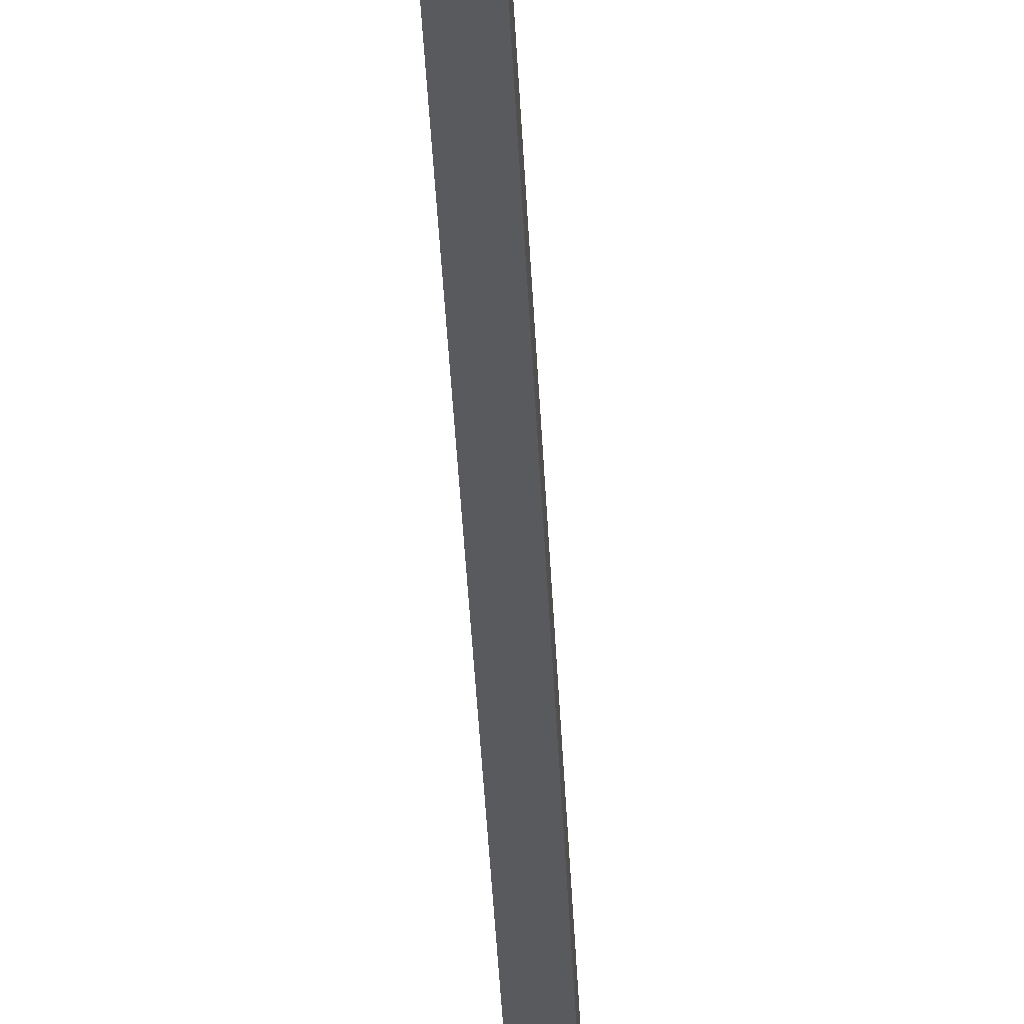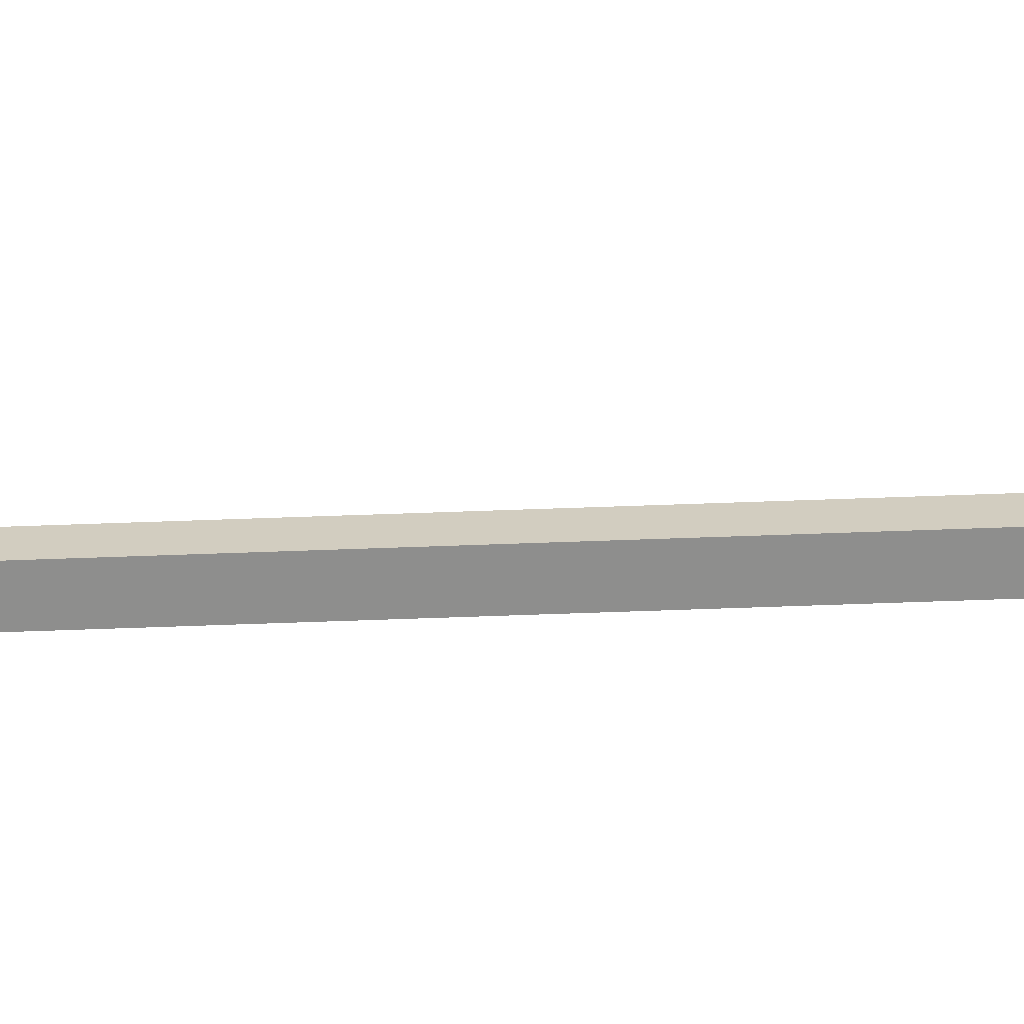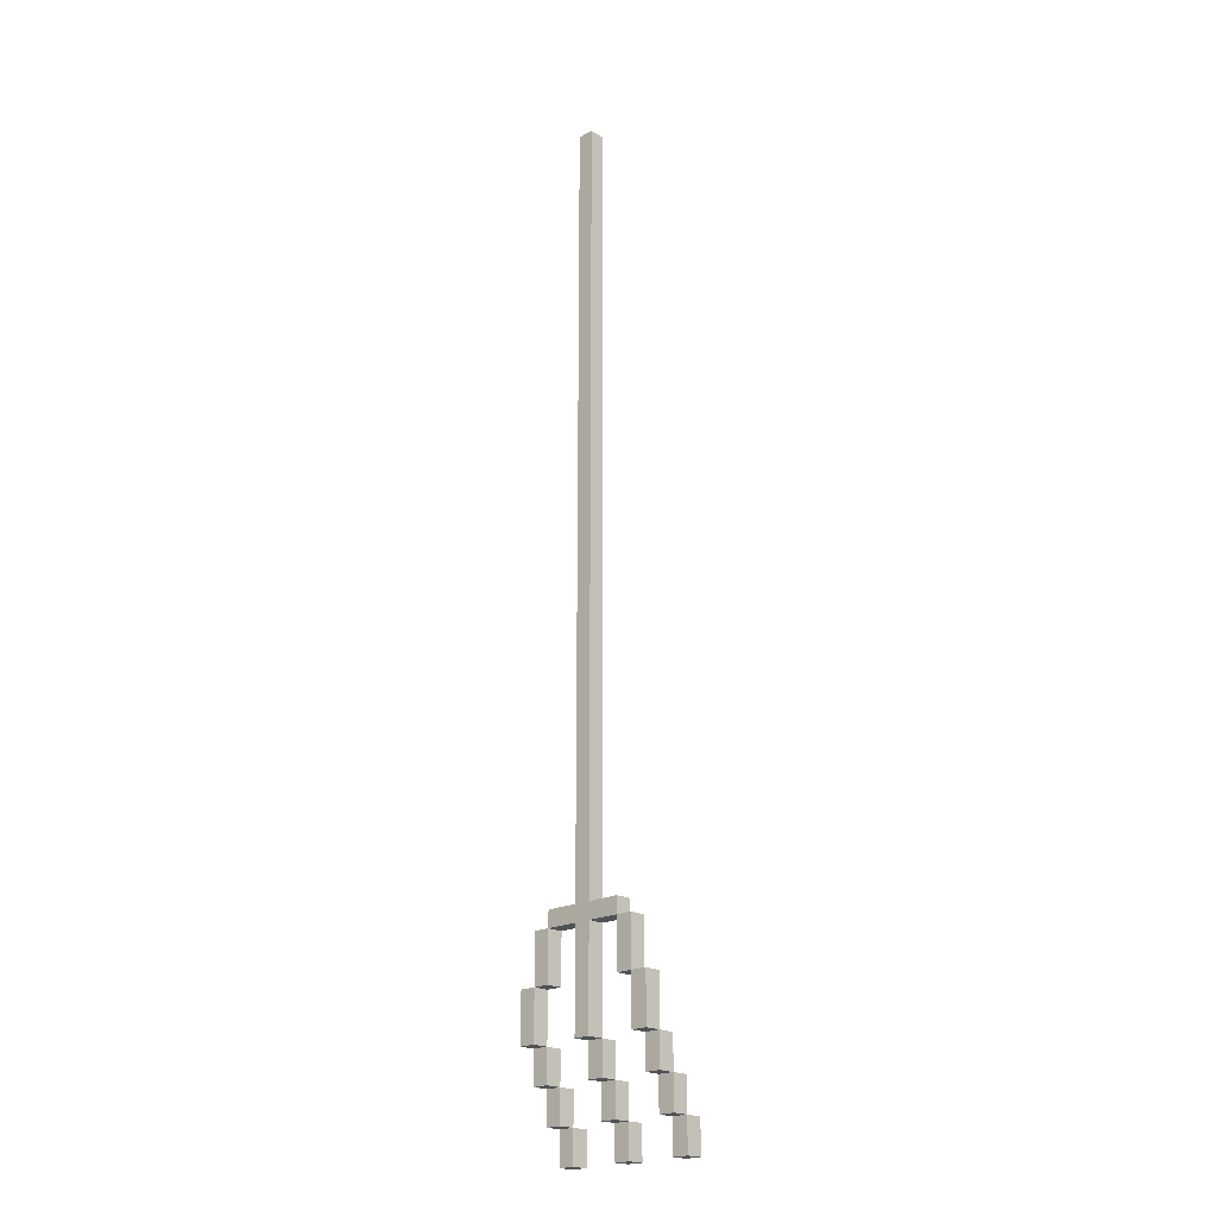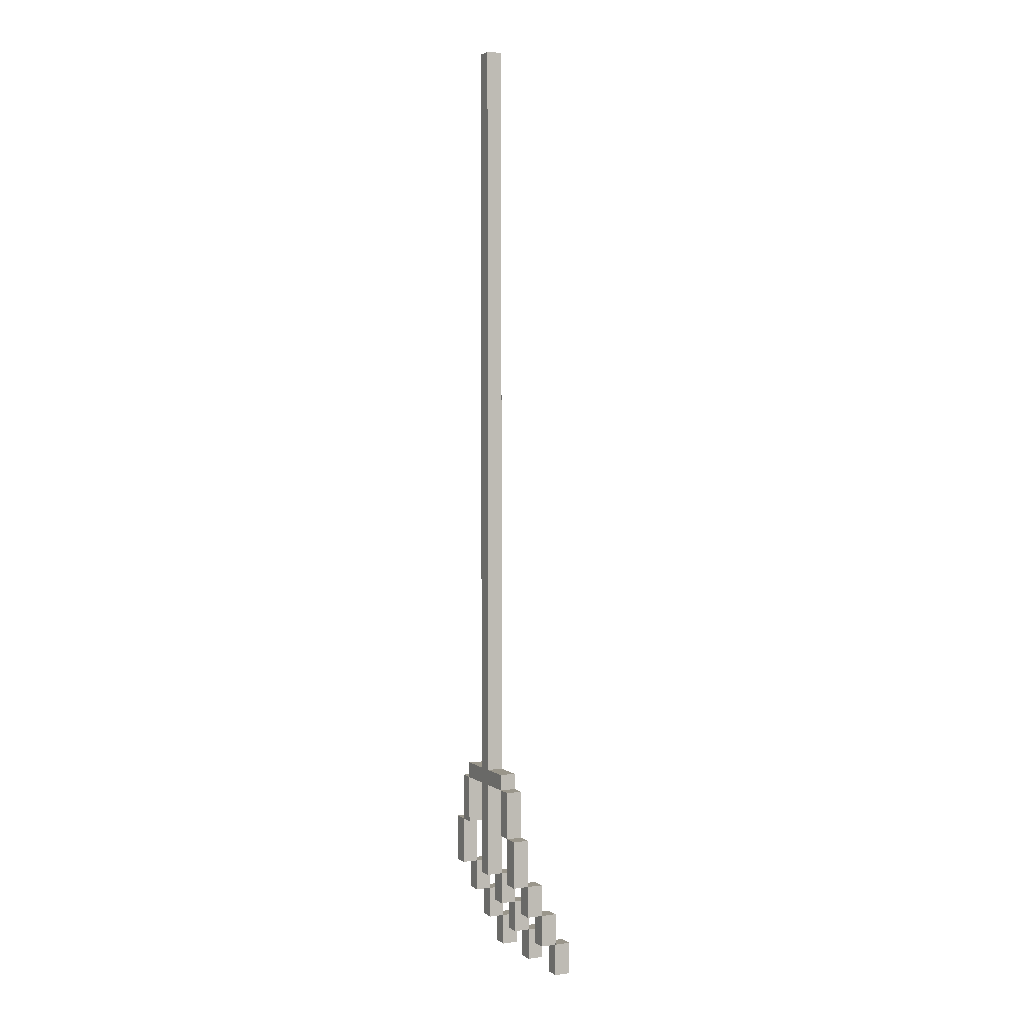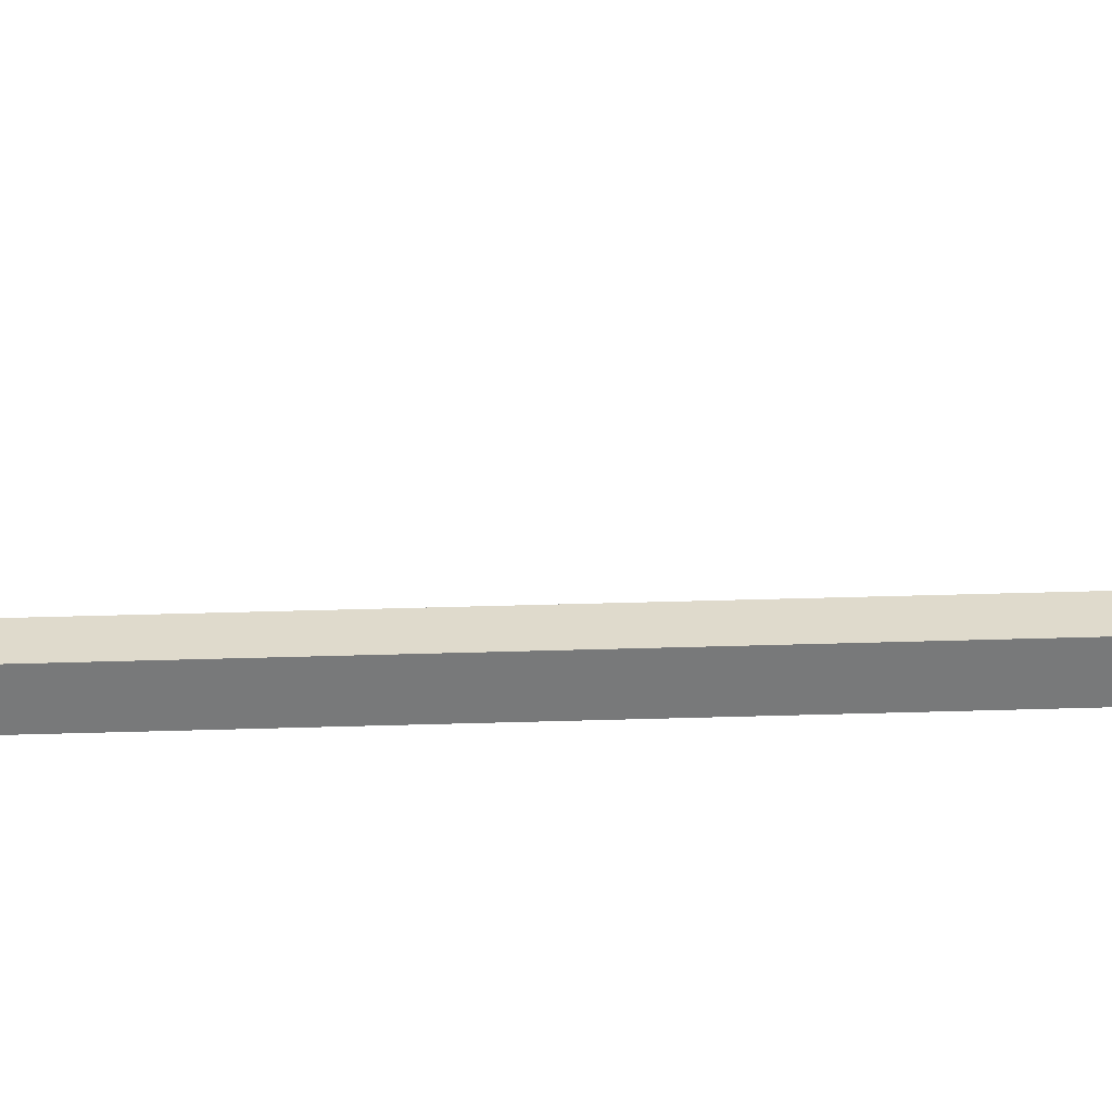
<metadata>
{"format":"obj","ext":"obj","renderer":"f3d","projection":"perspective","resolution":1024,"background":"white","views":[{"elev":-30.7,"azim":2.1,"up":"+Y"},{"elev":-64.8,"azim":92.1,"up":"+Y"},{"elev":-20.6,"azim":43.6,"up":"+Z"},{"elev":2.3,"azim":64.7,"up":"+Z"},{"elev":32.5,"azim":87.4,"up":"+Y"}]}
</metadata>
<code>
o
v -0.5 0 -2.1
v -0.5 0 -2.4
v -0.5 0.1 -2.1
v -0.5 0.1 -2.4
v -0.5 0.1 -2.6
v -0.5 0.2 -2.4
v -0.5 0.2 -2.6
v -0.5 0.2 -2.8
v -0.5 0.3 -2.6
v -0.5 0.3 -2.8
v -0.5 0.3 -3
v -0.5 0.4 -2.8
v -0.5 0.4 -3
v -0.4 0 -1.8
v -0.4 0 -2.1
v -0.4 0.1 -1.8
v -0.4 0.1 -2.1
v -0.3 0 -1.7
v -0.3 0 -1.8
v -0.3 0.1 -1.7
v -0.3 0.1 -1.8
v -0.1 0 3
v -0.1 0 2.9
v -0.1 0 -0.3
v -0.1 0 -0.7
v -0.1 0 -1.1
v -0.1 0 -1.7
v -0.1 0 -1.8
v -0.1 0 -2.4
v -0.1 0.1 3
v -0.1 0.1 2.9
v -0.1 0.1 -0.3
v -0.1 0.1 -0.7
v -0.1 0.1 -1.1
v -0.1 0.1 -1.7
v -0.1 0.1 -1.8
v -0.1 0.1 -2.4
v -0.1 0.1 -2.6
v -0.1 0.2 -2.4
v -0.1 0.2 -2.6
v -0.1 0.2 -2.8
v -0.1 0.3 -2.6
v -0.1 0.3 -2.8
v -0.1 0.3 -3
v -0.1 0.4 -2.8
v -0.1 0.4 -3
v 0.2 0 -1.8
v 0.2 0 -2.1
v 0.2 0.1 -1.8
v 0.2 0.1 -2.1
v 0.3 0 -2.1
v 0.3 0 -2.4
v 0.3 0.1 -2.1
v 0.3 0.1 -2.4
v 0.3 0.1 -2.6
v 0.3 0.2 -2.4
v 0.3 0.2 -2.6
v 0.3 0.2 -2.8
v 0.3 0.3 -2.6
v 0.3 0.3 -2.8
v 0.3 0.3 -3
v 0.3 0.4 -2.8
v 0.3 0.4 -3
v -0.4 0 -2.1
v -0.4 0 -2.4
v -0.4 0.1 -2.1
v -0.4 0.1 -2.4
v -0.4 0.1 -2.6
v -0.4 0.2 -2.4
v -0.4 0.2 -2.6
v -0.4 0.2 -2.8
v -0.4 0.3 -2.6
v -0.4 0.3 -2.8
v -0.4 0.3 -3
v -0.4 0.4 -2.8
v -0.4 0.4 -3
v -0.3 0 -1.8
v -0.3 0 -2.1
v -0.3 0.1 -1.8
v -0.3 0.1 -2.1
v 0 0 3
v 0 0 2.9
v 0 0 -0.3
v 0 0 -0.7
v 0 0 -1.1
v 0 0 -1.7
v 0 0 -1.8
v 0 0 -2.4
v 0 0.1 3
v 0 0.1 2.9
v 0 0.1 -0.3
v 0 0.1 -0.7
v 0 0.1 -1.1
v 0 0.1 -1.7
v 0 0.1 -1.8
v 0 0.1 -2.4
v 0 0.1 -2.6
v 0 0.2 -2.4
v 0 0.2 -2.6
v 0 0.2 -2.8
v 0 0.3 -2.6
v 0 0.3 -2.8
v 0 0.3 -3
v 0 0.4 -2.8
v 0 0.4 -3
v 0.2 0 -1.7
v 0.2 0 -1.8
v 0.2 0.1 -1.7
v 0.2 0.1 -1.8
v 0.3 0 -1.8
v 0.3 0 -2.1
v 0.3 0.1 -1.8
v 0.3 0.1 -2.1
v 0.4 0 -2.1
v 0.4 0 -2.4
v 0.4 0.1 -2.1
v 0.4 0.1 -2.4
v 0.4 0.1 -2.6
v 0.4 0.2 -2.4
v 0.4 0.2 -2.6
v 0.4 0.2 -2.8
v 0.4 0.3 -2.6
v 0.4 0.3 -2.8
v 0.4 0.3 -3
v 0.4 0.4 -2.8
v 0.4 0.4 -3
v -0.1 0 3
v -0.1 0.1 3
v 0 0 3
v 0 0.1 3
v -0.3 0 -1.7
v -0.3 0.1 -1.7
v -0.1 0 -1.7
v -0.1 0.1 -1.7
v 0 0 -1.7
v 0 0.1 -1.7
v 0.2 0 -1.7
v 0.2 0.1 -1.7
v -0.4 0 -1.8
v -0.4 0.1 -1.8
v -0.3 0 -1.8
v -0.3 0.1 -1.8
v 0.2 0 -1.8
v 0.2 0.1 -1.8
v 0.3 0 -1.8
v 0.3 0.1 -1.8
v -0.5 0 -2.1
v -0.5 0.1 -2.1
v -0.4 0 -2.1
v -0.4 0.1 -2.1
v 0.3 0 -2.1
v 0.3 0.1 -2.1
v 0.4 0 -2.1
v 0.4 0.1 -2.1
v -0.5 0.1 -2.4
v -0.5 0.2 -2.4
v -0.4 0.1 -2.4
v -0.4 0.2 -2.4
v -0.1 0.1 -2.4
v -0.1 0.2 -2.4
v 0 0.1 -2.4
v 0 0.2 -2.4
v 0.3 0.1 -2.4
v 0.3 0.2 -2.4
v 0.4 0.1 -2.4
v 0.4 0.2 -2.4
v -0.5 0.2 -2.6
v -0.5 0.3 -2.6
v -0.4 0.2 -2.6
v -0.4 0.3 -2.6
v -0.1 0.2 -2.6
v -0.1 0.3 -2.6
v 0 0.2 -2.6
v 0 0.3 -2.6
v 0.3 0.2 -2.6
v 0.3 0.3 -2.6
v 0.4 0.2 -2.6
v 0.4 0.3 -2.6
v -0.5 0.3 -2.8
v -0.5 0.4 -2.8
v -0.4 0.3 -2.8
v -0.4 0.4 -2.8
v -0.1 0.3 -2.8
v -0.1 0.4 -2.8
v 0 0.3 -2.8
v 0 0.4 -2.8
v 0.3 0.3 -2.8
v 0.3 0.4 -2.8
v 0.4 0.3 -2.8
v 0.4 0.4 -2.8
v -0.3 0 -1.8
v -0.3 0.1 -1.8
v -0.1 0 -1.8
v -0.1 0.1 -1.8
v 0 0 -1.8
v 0 0.1 -1.8
v 0.2 0 -1.8
v 0.2 0.1 -1.8
v -0.4 0 -2.1
v -0.4 0.1 -2.1
v -0.3 0 -2.1
v -0.3 0.1 -2.1
v 0.2 0 -2.1
v 0.2 0.1 -2.1
v 0.3 0 -2.1
v 0.3 0.1 -2.1
v -0.5 0 -2.4
v -0.5 0.1 -2.4
v -0.4 0 -2.4
v -0.4 0.1 -2.4
v -0.1 0 -2.4
v -0.1 0.1 -2.4
v 0 0 -2.4
v 0 0.1 -2.4
v 0.3 0 -2.4
v 0.3 0.1 -2.4
v 0.4 0 -2.4
v 0.4 0.1 -2.4
v -0.5 0.1 -2.6
v -0.5 0.2 -2.6
v -0.4 0.1 -2.6
v -0.4 0.2 -2.6
v -0.1 0.1 -2.6
v -0.1 0.2 -2.6
v 0 0.1 -2.6
v 0 0.2 -2.6
v 0.3 0.1 -2.6
v 0.3 0.2 -2.6
v 0.4 0.1 -2.6
v 0.4 0.2 -2.6
v -0.5 0.2 -2.8
v -0.5 0.3 -2.8
v -0.4 0.2 -2.8
v -0.4 0.3 -2.8
v -0.1 0.2 -2.8
v -0.1 0.3 -2.8
v 0 0.2 -2.8
v 0 0.3 -2.8
v 0.3 0.2 -2.8
v 0.3 0.3 -2.8
v 0.4 0.2 -2.8
v 0.4 0.3 -2.8
v -0.5 0.3 -3
v -0.5 0.4 -3
v -0.4 0.3 -3
v -0.4 0.4 -3
v -0.1 0.3 -3
v -0.1 0.4 -3
v 0 0.3 -3
v 0 0.4 -3
v 0.3 0.3 -3
v 0.3 0.4 -3
v 0.4 0.3 -3
v 0.4 0.4 -3
v -0.1 0 3
v 0 0 3
v -0.1 0 2.9
v 0 0 2.9
v -0.1 0 -0.3
v 0 0 -0.3
v -0.1 0 -0.7
v 0 0 -0.7
v -0.1 0 -1.1
v 0 0 -1.1
v -0.3 0 -1.7
v -0.1 0 -1.7
v 0 0 -1.7
v 0.2 0 -1.7
v -0.4 0 -1.8
v -0.3 0 -1.8
v -0.1 0 -1.8
v 0 0 -1.8
v 0.2 0 -1.8
v 0.3 0 -1.8
v -0.5 0 -2.1
v -0.4 0 -2.1
v -0.3 0 -2.1
v 0.2 0 -2.1
v 0.3 0 -2.1
v 0.4 0 -2.1
v -0.5 0 -2.4
v -0.4 0 -2.4
v -0.1 0 -2.4
v 0 0 -2.4
v 0.3 0 -2.4
v 0.4 0 -2.4
v -0.5 0.1 -2.4
v -0.4 0.1 -2.4
v -0.1 0.1 -2.4
v 0 0.1 -2.4
v 0.3 0.1 -2.4
v 0.4 0.1 -2.4
v -0.5 0.1 -2.6
v -0.4 0.1 -2.6
v -0.1 0.1 -2.6
v 0 0.1 -2.6
v 0.3 0.1 -2.6
v 0.4 0.1 -2.6
v -0.5 0.2 -2.6
v -0.4 0.2 -2.6
v -0.1 0.2 -2.6
v 0 0.2 -2.6
v 0.3 0.2 -2.6
v 0.4 0.2 -2.6
v -0.5 0.2 -2.8
v -0.4 0.2 -2.8
v -0.1 0.2 -2.8
v 0 0.2 -2.8
v 0.3 0.2 -2.8
v 0.4 0.2 -2.8
v -0.5 0.3 -2.8
v -0.4 0.3 -2.8
v -0.1 0.3 -2.8
v 0 0.3 -2.8
v 0.3 0.3 -2.8
v 0.4 0.3 -2.8
v -0.5 0.3 -3
v -0.4 0.3 -3
v -0.1 0.3 -3
v 0 0.3 -3
v 0.3 0.3 -3
v 0.4 0.3 -3
v -0.1 0.1 3
v 0 0.1 3
v -0.1 0.1 2.9
v 0 0.1 2.9
v -0.1 0.1 -0.3
v 0 0.1 -0.3
v -0.1 0.1 -0.7
v 0 0.1 -0.7
v -0.1 0.1 -1.1
v 0 0.1 -1.1
v -0.3 0.1 -1.7
v -0.1 0.1 -1.7
v 0 0.1 -1.7
v 0.2 0.1 -1.7
v -0.4 0.1 -1.8
v -0.3 0.1 -1.8
v -0.1 0.1 -1.8
v 0 0.1 -1.8
v 0.2 0.1 -1.8
v 0.3 0.1 -1.8
v -0.5 0.1 -2.1
v -0.4 0.1 -2.1
v -0.3 0.1 -2.1
v 0.2 0.1 -2.1
v 0.3 0.1 -2.1
v 0.4 0.1 -2.1
v -0.5 0.1 -2.4
v -0.4 0.1 -2.4
v -0.1 0.1 -2.4
v 0 0.1 -2.4
v 0.3 0.1 -2.4
v 0.4 0.1 -2.4
v -0.5 0.2 -2.4
v -0.4 0.2 -2.4
v -0.1 0.2 -2.4
v 0 0.2 -2.4
v 0.3 0.2 -2.4
v 0.4 0.2 -2.4
v -0.5 0.2 -2.6
v -0.4 0.2 -2.6
v -0.1 0.2 -2.6
v 0 0.2 -2.6
v 0.3 0.2 -2.6
v 0.4 0.2 -2.6
v -0.5 0.3 -2.6
v -0.4 0.3 -2.6
v -0.1 0.3 -2.6
v 0 0.3 -2.6
v 0.3 0.3 -2.6
v 0.4 0.3 -2.6
v -0.5 0.3 -2.8
v -0.4 0.3 -2.8
v -0.1 0.3 -2.8
v 0 0.3 -2.8
v 0.3 0.3 -2.8
v 0.4 0.3 -2.8
v -0.5 0.4 -2.8
v -0.4 0.4 -2.8
v -0.1 0.4 -2.8
v 0 0.4 -2.8
v 0.3 0.4 -2.8
v 0.4 0.4 -2.8
v -0.5 0.4 -3
v -0.4 0.4 -3
v -0.1 0.4 -3
v 0 0.4 -3
v 0.3 0.4 -3
v 0.4 0.4 -3
f 3 2 1
f 4 2 3
f 6 5 4
f 7 5 6
f 9 8 7
f 10 8 9
f 12 11 10
f 13 11 12
f 16 15 14
f 17 15 16
f 20 19 18
f 21 19 20
f 30 23 22
f 31 24 23
f 31 23 30
f 32 25 24
f 32 24 31
f 33 26 25
f 33 25 32
f 34 27 26
f 34 26 33
f 35 27 34
f 36 29 28
f 37 29 36
f 39 38 37
f 40 38 39
f 42 41 40
f 43 41 42
f 45 44 43
f 46 44 45
f 49 48 47
f 50 48 49
f 53 52 51
f 54 52 53
f 56 55 54
f 57 55 56
f 59 58 57
f 60 58 59
f 62 61 60
f 63 61 62
f 64 65 66
f 66 65 67
f 67 68 69
f 69 68 70
f 70 71 72
f 72 71 73
f 73 74 75
f 75 74 76
f 77 78 79
f 79 78 80
f 81 82 89
f 82 83 90
f 89 82 90
f 83 84 91
f 90 83 91
f 84 85 92
f 91 84 92
f 85 86 93
f 92 85 93
f 93 86 94
f 87 88 95
f 95 88 96
f 96 97 98
f 98 97 99
f 99 100 101
f 101 100 102
f 102 103 104
f 104 103 105
f 106 107 108
f 108 107 109
f 110 111 112
f 112 111 113
f 114 115 116
f 116 115 117
f 117 118 119
f 119 118 120
f 120 121 122
f 122 121 123
f 123 124 125
f 125 124 126
f 129 128 127
f 130 128 129
f 133 132 131
f 134 132 133
f 137 136 135
f 138 136 137
f 141 140 139
f 142 140 141
f 145 144 143
f 146 144 145
f 149 148 147
f 150 148 149
f 153 152 151
f 154 152 153
f 157 156 155
f 158 156 157
f 161 160 159
f 162 160 161
f 165 164 163
f 166 164 165
f 169 168 167
f 170 168 169
f 173 172 171
f 174 172 173
f 177 176 175
f 178 176 177
f 181 180 179
f 182 180 181
f 185 184 183
f 186 184 185
f 189 188 187
f 190 188 189
f 191 192 193
f 193 192 194
f 195 196 197
f 197 196 198
f 199 200 201
f 201 200 202
f 203 204 205
f 205 204 206
f 207 208 209
f 209 208 210
f 211 212 213
f 213 212 214
f 215 216 217
f 217 216 218
f 219 220 221
f 221 220 222
f 223 224 225
f 225 224 226
f 227 228 229
f 229 228 230
f 231 232 233
f 233 232 234
f 235 236 237
f 237 236 238
f 239 240 241
f 241 240 242
f 243 244 245
f 245 244 246
f 247 248 249
f 249 248 250
f 251 252 253
f 253 252 254
f 257 256 255
f 258 256 257
f 259 258 257
f 260 258 259
f 261 260 259
f 262 260 261
f 263 262 261
f 264 262 263
f 266 264 263
f 267 264 266
f 270 267 266
f 270 268 267
f 270 266 265
f 271 268 270
f 272 268 271
f 273 268 272
f 276 270 269
f 277 270 276
f 278 274 273
f 279 274 278
f 281 276 275
f 282 276 281
f 283 272 271
f 284 272 283
f 285 280 279
f 286 280 285
f 293 288 287
f 294 288 293
f 295 290 289
f 296 290 295
f 297 292 291
f 298 292 297
f 305 300 299
f 306 300 305
f 307 302 301
f 308 302 307
f 309 304 303
f 310 304 309
f 317 312 311
f 318 312 317
f 319 314 313
f 320 314 319
f 321 316 315
f 322 316 321
f 323 324 325
f 325 324 326
f 325 326 327
f 327 326 328
f 327 328 329
f 329 328 330
f 329 330 331
f 331 330 332
f 331 332 334
f 334 332 335
f 334 335 338
f 335 336 338
f 333 334 338
f 338 336 339
f 339 336 340
f 340 336 341
f 337 338 344
f 344 338 345
f 341 342 346
f 346 342 347
f 343 344 349
f 349 344 350
f 339 340 351
f 351 340 352
f 347 348 353
f 353 348 354
f 355 356 361
f 361 356 362
f 357 358 363
f 363 358 364
f 359 360 365
f 365 360 366
f 367 368 373
f 373 368 374
f 369 370 375
f 375 370 376
f 371 372 377
f 377 372 378
f 379 380 385
f 385 380 386
f 381 382 387
f 387 382 388
f 383 384 389
f 389 384 390

</code>
